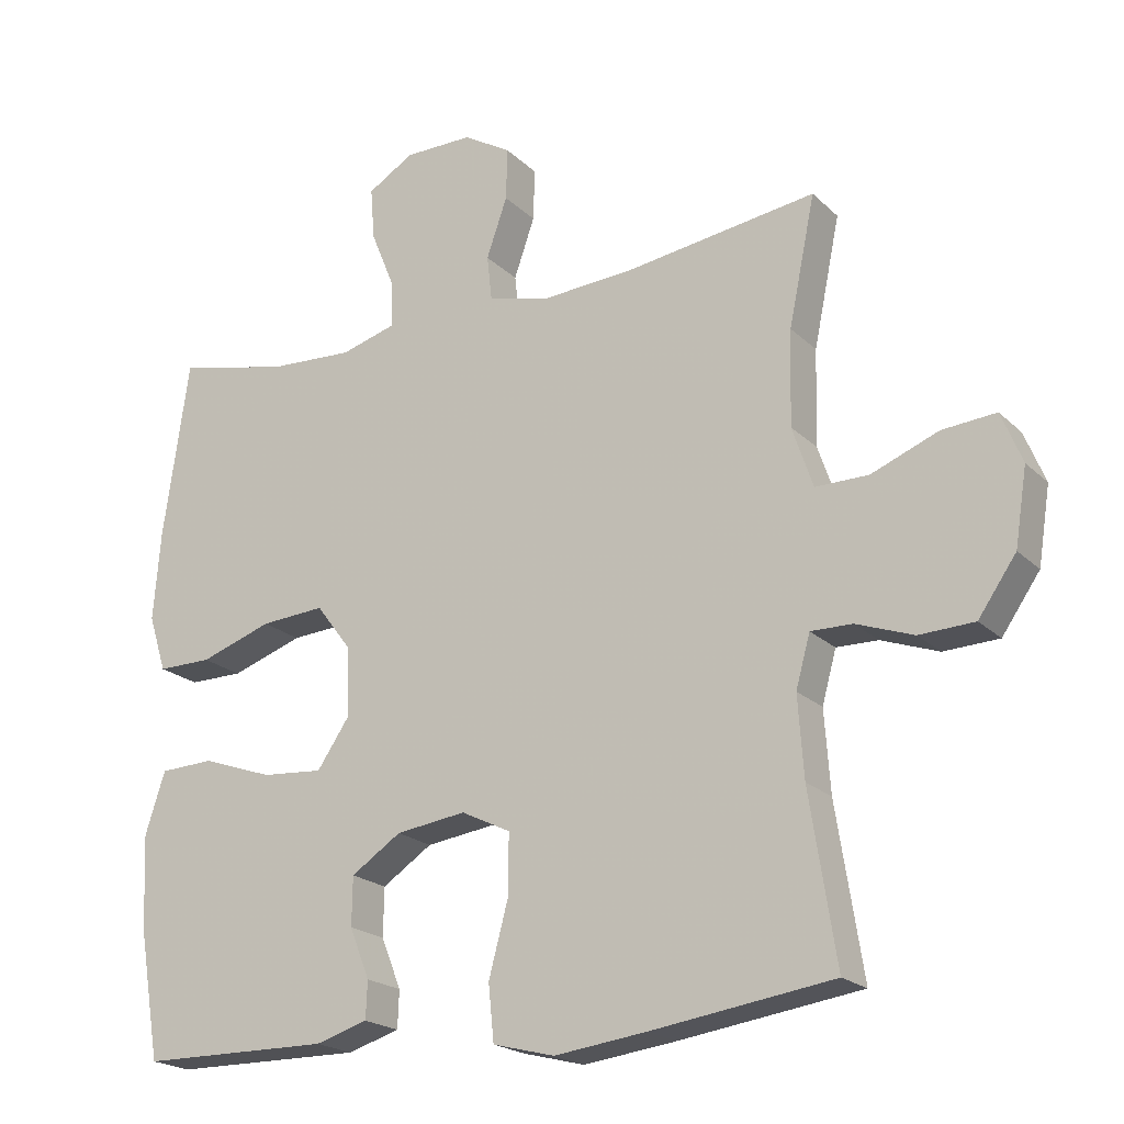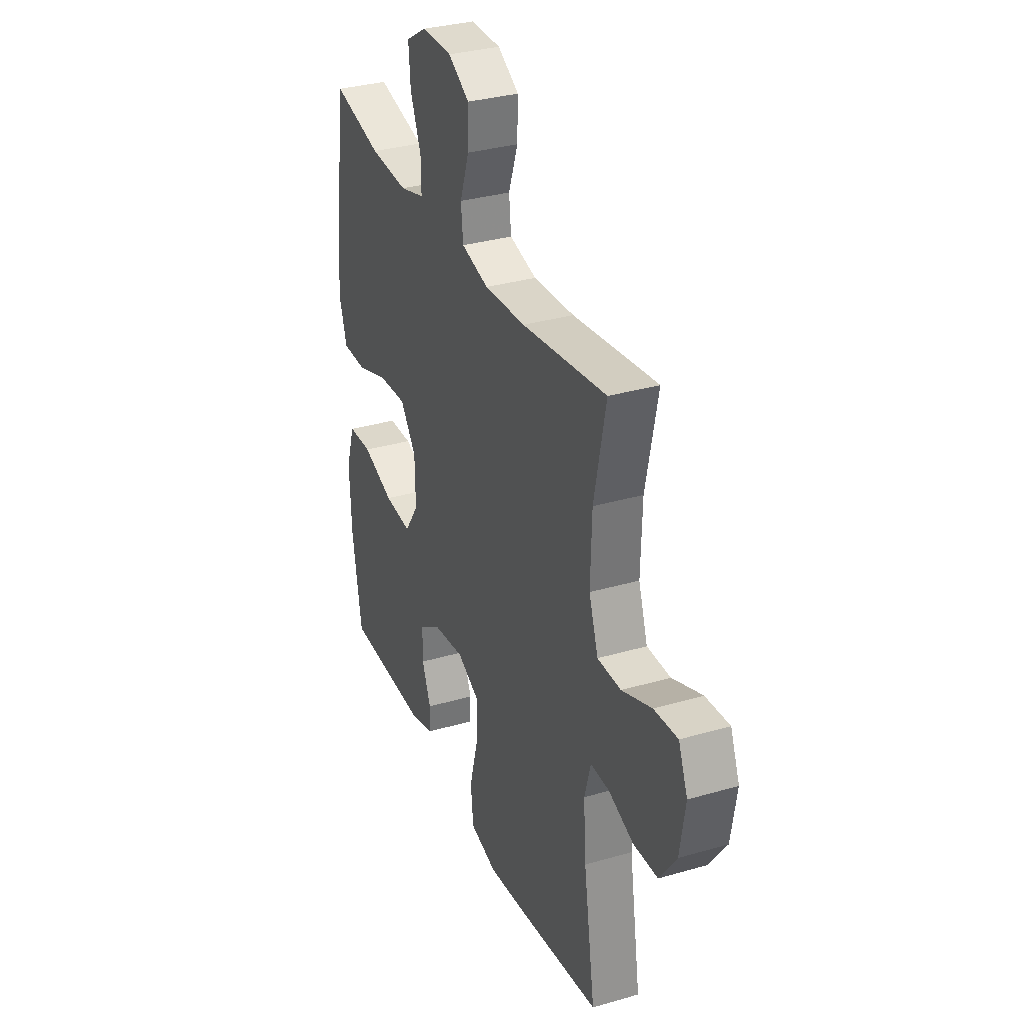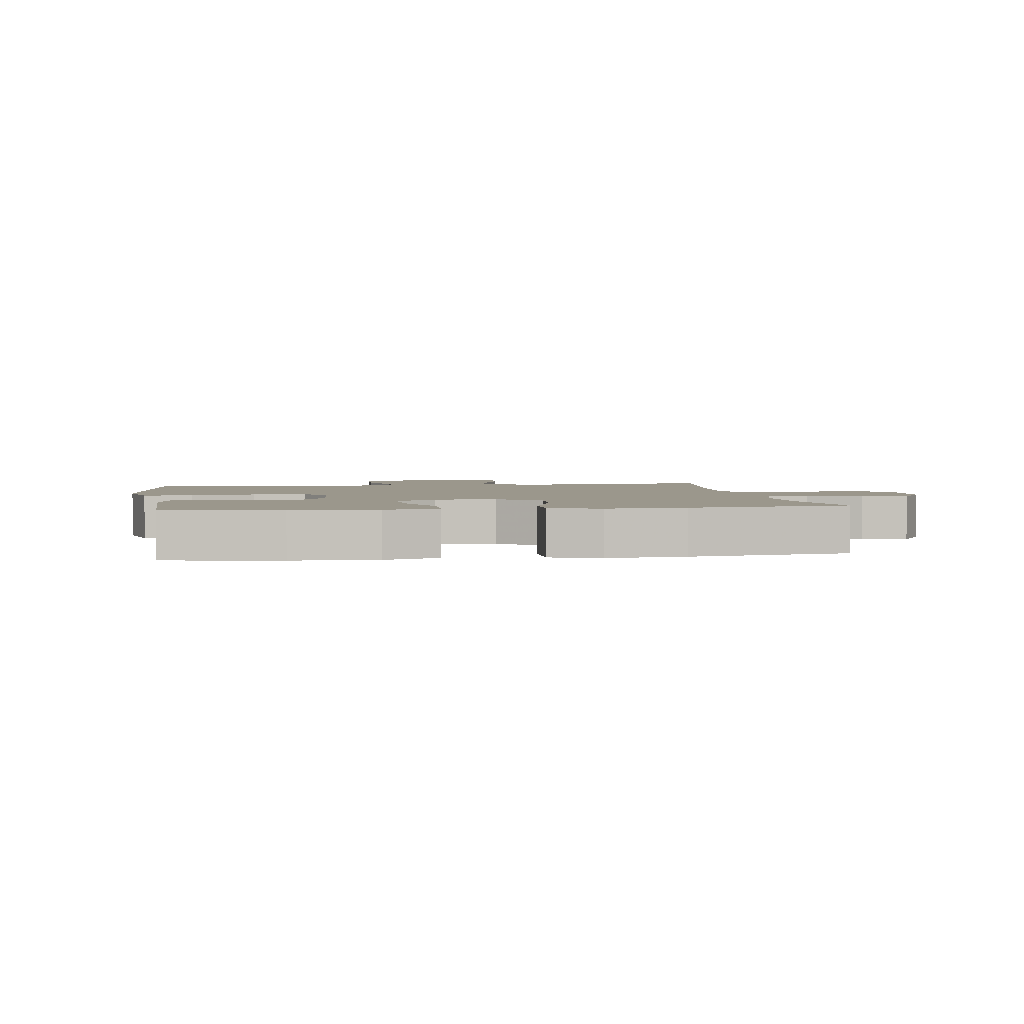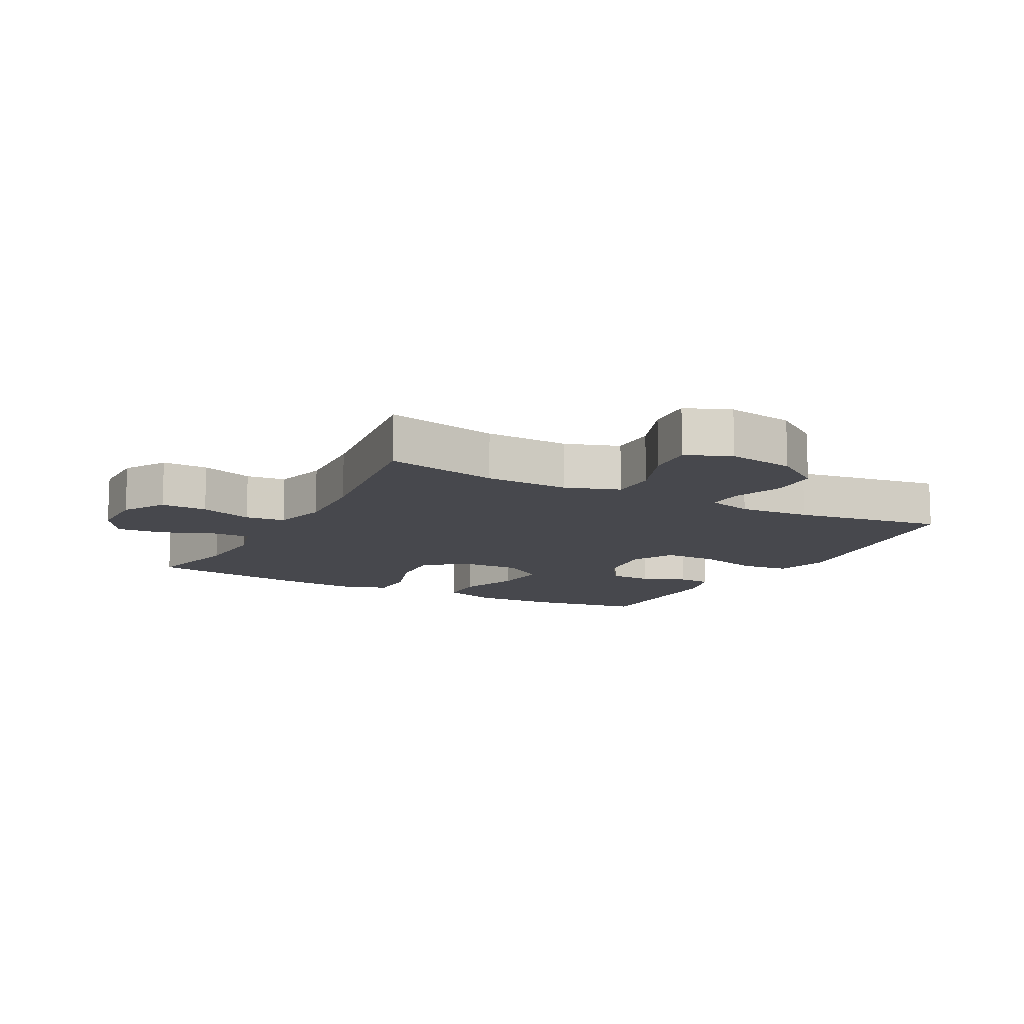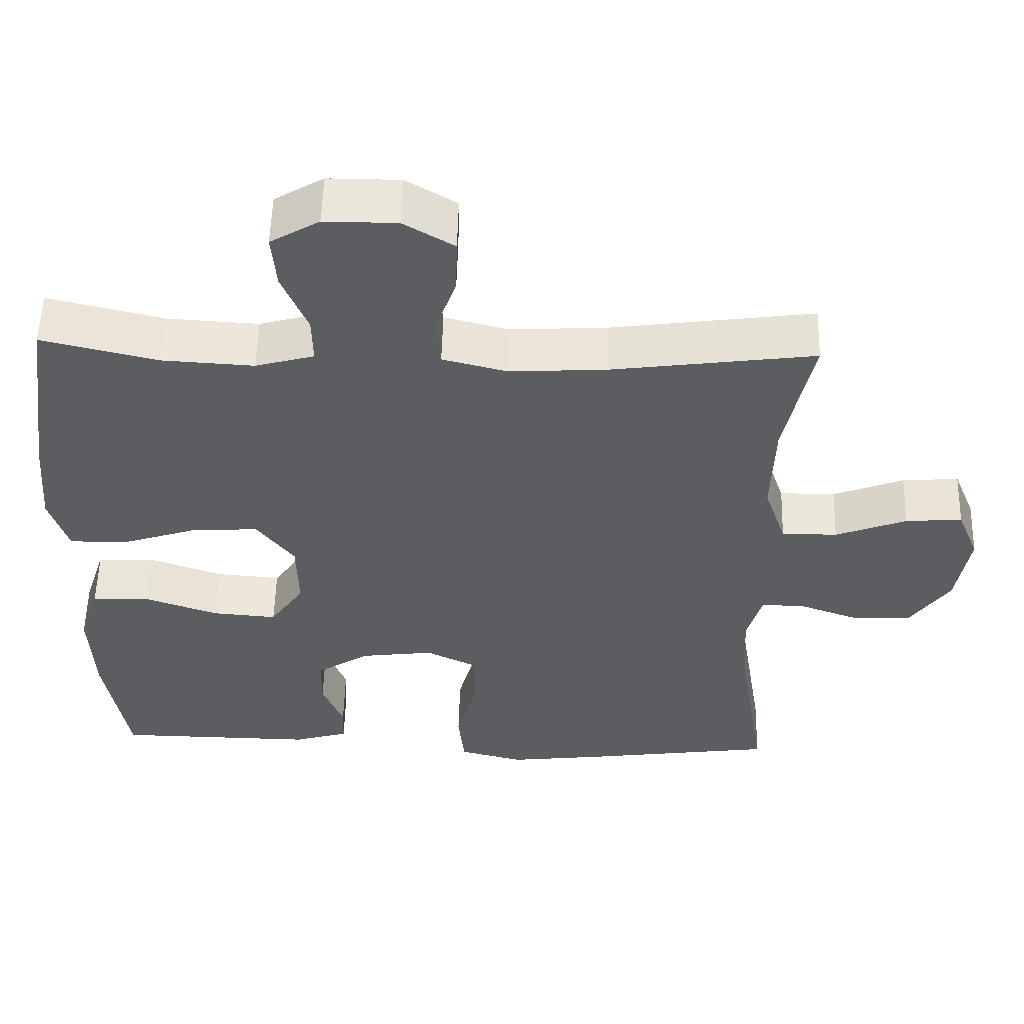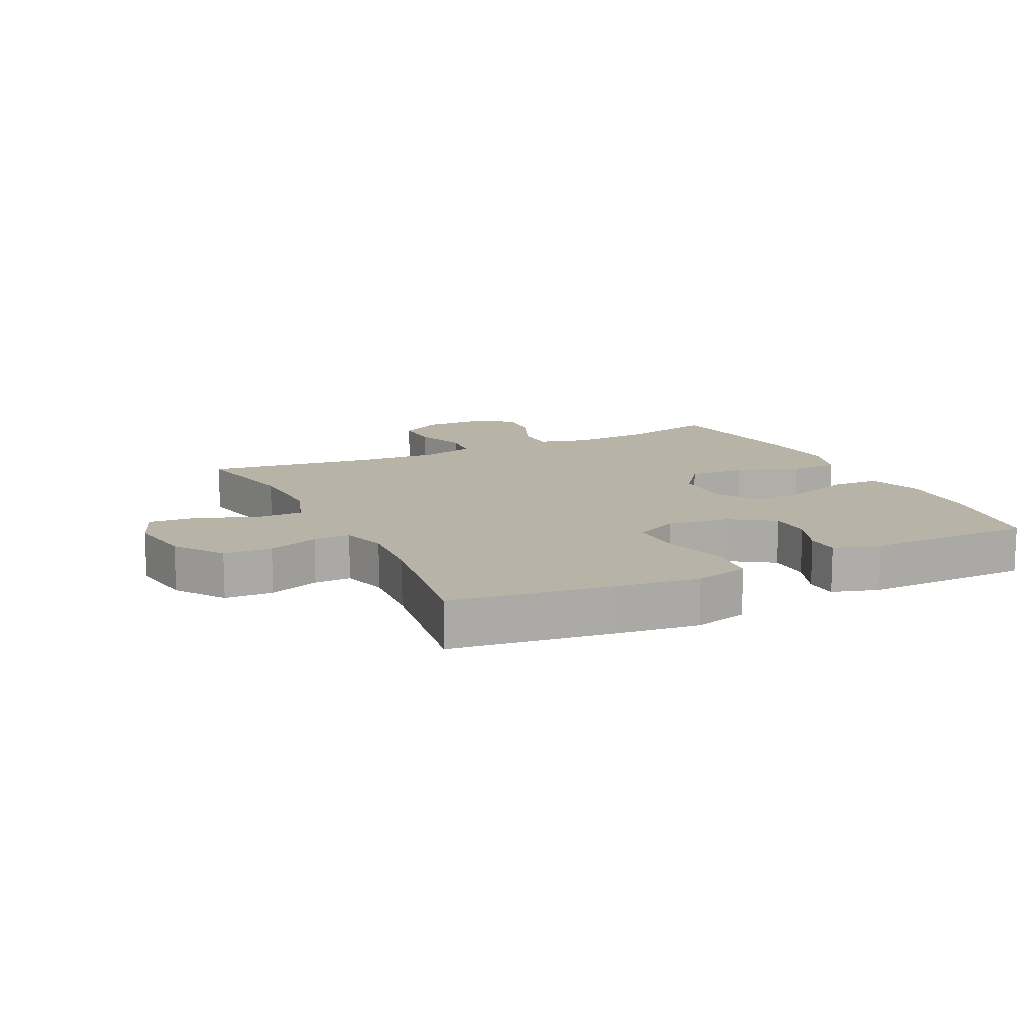
<metadata>
{"format":"obj","ext":"obj","renderer":"f3d","projection":"perspective","resolution":1024,"background":"white","views":[{"elev":-20.6,"azim":31.6,"up":"+Z"},{"elev":32.7,"azim":68.0,"up":"+Z"},{"elev":2.7,"azim":-98.6,"up":"+Y"},{"elev":-11.7,"azim":61.9,"up":"+Y"},{"elev":54.7,"azim":1.5,"up":"+Z"},{"elev":12.9,"azim":154.1,"up":"+Y"}]}
</metadata>
<code>
v 0.5 0.07 0.5
v 0.463 0.07 0.321
v 0.459 0.07 0.188
v 0.488 0.07 0.103
v 0.562 0.07 0.103
v 0.656 0.07 0.14
v 0.731 0.07 0.146
v 0.76 0.07 0.075
v 0.743 0.07 -0.031
v 0.69 0.07 -0.107
v 0.613 0.07 -0.11
v 0.533 0.07 -0.081
v 0.475 0.07 -0.08
v 0.455 0.07 -0.152
v 0.463 0.07 -0.265
v 0.5 0.07 -0.5
v 0.246 0.07 -0.536
v 0.117 0.07 -0.552
v 0.031 0.07 -0.53
v 0.023 0.07 -0.452
v 0.05 0.07 -0.351
v 0.051 0.07 -0.266
v -0.018 0.07 -0.232
v -0.116 0.07 -0.245
v -0.186 0.07 -0.291
v -0.187 0.07 -0.359
v -0.159 0.07 -0.429
v -0.161 0.07 -0.481
v -0.234 0.07 -0.503
v -0.5 0.07 -0.5
v -0.53 0.07 -0.321
v -0.536 0.07 -0.189
v -0.508 0.07 -0.103
v -0.432 0.07 -0.1
v -0.333 0.07 -0.135
v -0.247 0.07 -0.142
v -0.202 0.07 -0.076
v -0.204 0.07 0.02
v -0.254 0.07 0.086
v -0.344 0.07 0.08
v -0.445 0.07 0.046
v -0.521 0.07 0.046
v -0.546 0.07 0.125
v -0.536 0.07 0.249
v -0.5 0.07 0.5
v -0.345 0.07 0.463
v -0.224 0.07 0.456
v -0.146 0.07 0.478
v -0.147 0.07 0.541
v -0.181 0.07 0.624
v -0.187 0.07 0.697
v -0.122 0.07 0.736
v -0.026 0.07 0.736
v 0.041 0.07 0.696
v 0.039 0.07 0.623
v 0.01 0.07 0.54
v 0.017 0.07 0.477
v 0.103 0.07 0.455
v 0.233 0.07 0.463
v 0.5 0 0.5
v 0.463 0 0.321
v 0.459 0 0.188
v 0.488 0 0.103
v 0.562 0 0.103
v 0.656 0 0.14
v 0.731 0 0.146
v 0.76 0 0.075
v 0.743 0 -0.031
v 0.69 0 -0.107
v 0.613 0 -0.11
v 0.533 0 -0.081
v 0.475 0 -0.08
v 0.455 0 -0.152
v 0.463 0 -0.265
v 0.5 0 -0.5
v 0.246 0 -0.536
v 0.117 0 -0.552
v 0.031 0 -0.53
v 0.023 0 -0.452
v 0.05 0 -0.351
v 0.051 0 -0.266
v -0.018 0 -0.232
v -0.116 0 -0.245
v -0.186 0 -0.291
v -0.187 0 -0.359
v -0.159 0 -0.429
v -0.161 0 -0.481
v -0.234 0 -0.503
v -0.5 0 -0.5
v -0.53 0 -0.321
v -0.536 0 -0.189
v -0.508 0 -0.103
v -0.432 0 -0.1
v -0.333 0 -0.135
v -0.247 0 -0.142
v -0.202 0 -0.076
v -0.204 0 0.02
v -0.254 0 0.086
v -0.344 0 0.08
v -0.445 0 0.046
v -0.521 0 0.046
v -0.546 0 0.125
v -0.536 0 0.249
v -0.5 0 0.5
v -0.345 0 0.463
v -0.224 0 0.456
v -0.146 0 0.478
v -0.147 0 0.541
v -0.181 0 0.624
v -0.187 0 0.697
v -0.122 0 0.736
v -0.026 0 0.736
v 0.041 0 0.696
v 0.039 0 0.623
v 0.01 0 0.54
v 0.017 0 0.477
v 0.103 0 0.455
v 0.233 0 0.463
f 53 54 55 56
f 53 56 57
f 52 53 57
f 49 50 51 52
f 48 49 52 57
f 47 48 57 58
f 43 44 45 46
f 43 46 47
f 40 41 42 43
f 39 40 43 47
f 38 39 47 58
f 32 33 34 35
f 32 35 36
f 31 32 36
f 30 31 36
f 29 30 36
f 26 27 28 29
f 25 26 29 36
f 24 25 36 37
f 18 19 20 21
f 18 21 22
f 15 16 17 18
f 14 15 18 22
f 13 14 22 23
f 9 10 11 12
f 9 12 13
f 8 9 13
f 5 6 7 8
f 4 5 8 13
f 3 4 13 23
f 59 1 2
f 37 38 58 59
f 23 24 37 59
f 2 3 23 59
f 115 114 113 112
f 116 115 112
f 116 112 111
f 111 110 109 108
f 116 111 108 107
f 117 116 107 106
f 105 104 103 102
f 106 105 102
f 102 101 100 99
f 106 102 99 98
f 117 106 98 97
f 94 93 92 91
f 95 94 91
f 95 91 90
f 95 90 89
f 95 89 88
f 88 87 86 85
f 95 88 85 84
f 96 95 84 83
f 80 79 78 77
f 81 80 77
f 77 76 75 74
f 81 77 74 73
f 82 81 73 72
f 71 70 69 68
f 72 71 68
f 72 68 67
f 67 66 65 64
f 72 67 64 63
f 82 72 63 62
f 61 60 118
f 118 117 97 96
f 118 96 83 82
f 118 82 62 61
f 1 60 61 2
f 2 61 62 3
f 3 62 63 4
f 4 63 64 5
f 5 64 65 6
f 6 65 66 7
f 7 66 67 8
f 8 67 68 9
f 9 68 69 10
f 10 69 70 11
f 11 70 71 12
f 12 71 72 13
f 13 72 73 14
f 14 73 74 15
f 15 74 75 16
f 16 75 76 17
f 17 76 77 18
f 18 77 78 19
f 19 78 79 20
f 20 79 80 21
f 21 80 81 22
f 22 81 82 23
f 23 82 83 24
f 24 83 84 25
f 25 84 85 26
f 26 85 86 27
f 27 86 87 28
f 28 87 88 29
f 29 88 89 30
f 30 89 90 31
f 31 90 91 32
f 32 91 92 33
f 33 92 93 34
f 34 93 94 35
f 35 94 95 36
f 36 95 96 37
f 37 96 97 38
f 38 97 98 39
f 39 98 99 40
f 40 99 100 41
f 41 100 101 42
f 42 101 102 43
f 43 102 103 44
f 44 103 104 45
f 45 104 105 46
f 46 105 106 47
f 47 106 107 48
f 48 107 108 49
f 49 108 109 50
f 50 109 110 51
f 51 110 111 52
f 52 111 112 53
f 53 112 113 54
f 54 113 114 55
f 55 114 115 56
f 56 115 116 57
f 57 116 117 58
f 58 117 118 59
f 59 118 60 1

</code>
